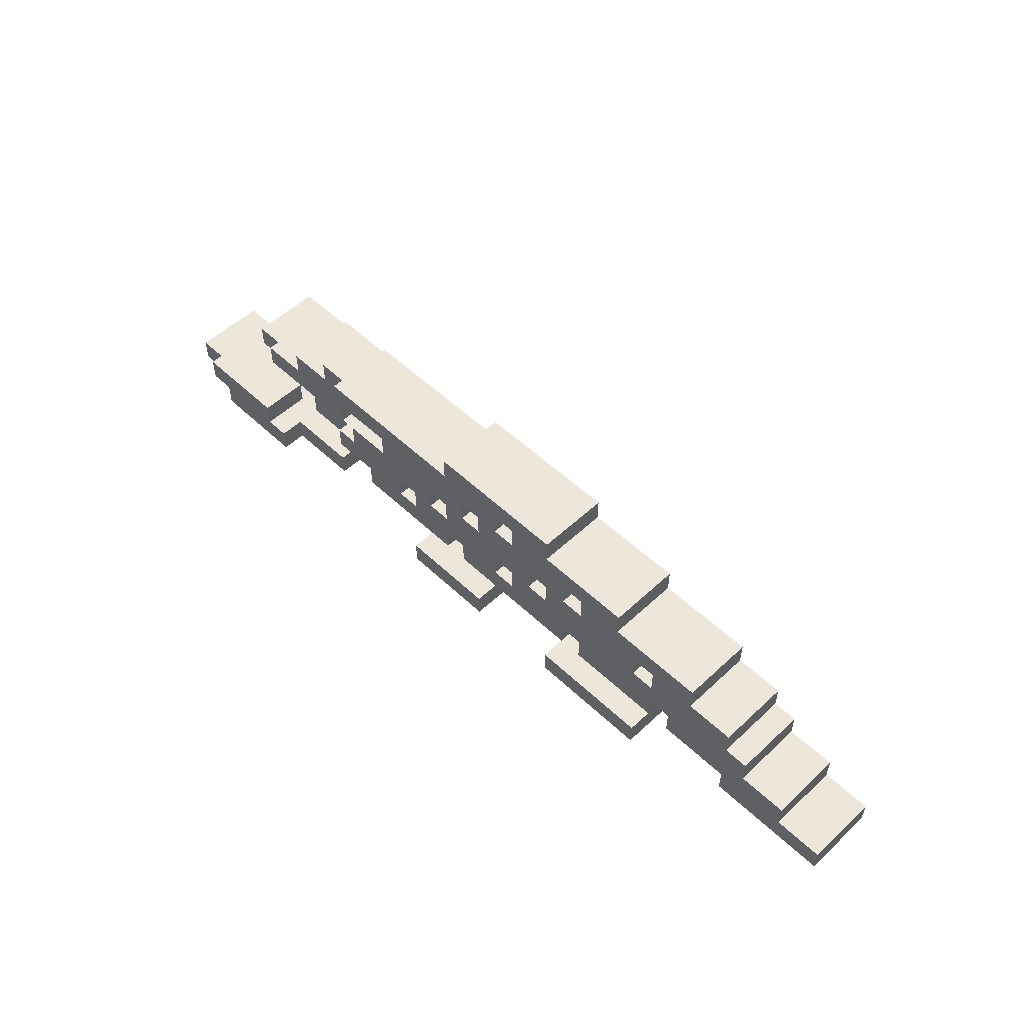
<metadata>
{"format":"obj","ext":"obj","renderer":"f3d","projection":"perspective","resolution":1024,"background":"white","views":[{"elev":53.3,"azim":-134.8,"up":"+Y"}]}
</metadata>
<code>
g SandbagsStraight
v -18 0 6
v -18 0 3
v -18 1 6
v -18 1 3
v -16 1 6
v -16 1 3
v -16 2 6
v -16 2 3
v -14 2 6
v -14 2 3
v -14 3 6
v -14 3 3
v -13 3 6
v -13 3 3
v -13 4 6
v -13 4 3
v -12 0 7
v -12 0 4
v -12 1 7
v -12 1 6
v -12 1 4
v -11 4 6
v -11 4 3
v -11 5 6
v -11 5 3
v -9 0 4
v -9 0 2
v -9 1 6
v -9 1 4
v -9 1 3
v -9 1 2
v -9 2 6
v -9 2 3
v -8 3 6
v -8 3 3
v -8 4 6
v -8 4 3
v -7 5 6
v -7 5 3
v -7 6 6
v -7 6 3
v -6 0 7
v -6 0 4
v -6 1 7
v -6 1 6
v -6 1 4
v -4 1 6
v -4 1 3
v -4 2 6
v -4 2 3
v -4 4 6
v -4 4 3
v -4 5 6
v -4 5 3
v -3 6 6
v -3 6 3
v -3 7 6
v -3 7 3
v -2 3 6
v -2 3 3
v -2 4 6
v -2 4 3
v 0 0 8
v 0 0 6
v 0 0 5
v 0 0 2
v 0 1 8
v 0 1 6
v 0 1 5
v 0 1 3
v 0 1 2
v 0 2 6
v 0 2 3
v 0 3 6
v 0 3 3
v 0 5 6
v 0 5 3
v 0 6 6
v 0 6 3
v 1 1 7
v 1 1 6
v 1 2 7
v 1 2 6
v 2 4 6
v 2 4 3
v 2 5 6
v 2 5 3
v 3 1 6
v 3 1 5
v 3 1 3
v 3 2 6
v 3 2 3
v 4 0 6
v 4 0 5
v 4 1 6
v 4 1 5
v 4 3 6
v 4 3 3
v 4 4 6
v 4 4 3
v 6 2 6
v 6 2 3
v 6 3 6
v 6 3 3
v 8 1 7
v 8 1 6
v 8 2 7
v 8 2 6
v 8 4 6
v 8 4 4
v 8 5 6
v 8 5 4
v 9 2 7
v 9 2 6
v 9 3 7
v 9 3 6
v 10 0 6
v 10 0 3
v 10 1 6
v 10 1 4
v 10 1 3
v 10 3 7
v 10 3 6
v 10 4 7
v 10 4 6
v 11 2 7
v 11 2 4
v 11 3 7
v 11 3 4
v 12 0 8
v 12 0 6
v 12 1 8
v 12 1 7
v 12 1 6
v 13 0 3
v 13 0 2
v 13 1 3
v 13 1 2
v 14 1 8
v 14 1 7
v 14 1 6
v 14 1 5
v 14 1 4
v 14 1 2
v 14 2 8
v 14 2 7
v 14 2 6
v 14 2 5
v 14 2 4
v 14 2 2
v 16 0 6
v 16 0 3
v 16 1 6
v 16 1 5
v 16 1 4
v 16 1 3
v -13 0 6
v -13 0 3
v -13 1 6
v -13 1 3
v -10 1 6
v -10 1 4
v -10 1 3
v -10 2 6
v -10 2 3
v -9 3 6
v -9 3 3
v -9 4 6
v -9 4 3
v -7 0 7
v -7 0 4
v -7 1 7
v -7 1 6
v -7 1 4
v -5 1 6
v -5 1 3
v -5 2 6
v -5 2 3
v -5 4 6
v -5 4 3
v -5 5 6
v -5 5 3
v -4 0 4
v -4 0 2
v -4 1 4
v -4 1 3
v -4 1 2
v -3 3 6
v -3 3 3
v -3 4 6
v -3 4 3
v -1 0 7
v -1 0 4
v -1 1 7
v -1 1 6
v -1 1 4
v -1 2 6
v -1 2 3
v -1 3 6
v -1 3 3
v -1 5 6
v -1 5 3
v -1 6 6
v -1 6 3
v 1 4 6
v 1 4 3
v 1 5 6
v 1 5 3
v 2 1 6
v 2 1 5
v 2 1 3
v 2 2 6
v 2 2 3
v 3 3 6
v 3 3 3
v 3 4 6
v 3 4 3
v 3 6 6
v 3 6 3
v 3 7 6
v 3 7 3
v 4 0 8
v 4 0 7
v 4 0 4
v 4 0 2
v 4 1 8
v 4 1 7
v 4 1 6
v 4 1 4
v 4 1 3
v 4 1 2
v 4 2 7
v 4 2 6
v 5 2 6
v 5 2 3
v 5 3 6
v 5 3 3
v 7 4 6
v 7 4 3
v 7 5 6
v 7 5 3
v 8 1 4
v 8 1 3
v 8 2 4
v 8 2 3
v 9 0 7
v 9 0 4
v 9 1 7
v 9 1 4
v 9 3 4
v 9 3 3
v 9 4 4
v 9 4 3
v 10 2 7
v 10 2 6
v 10 2 4
v 10 2 3
v 10 3 7
v 10 3 6
v 10 3 4
v 10 3 3
v 10 5 6
v 10 5 4
v 10 5 3
v 10 6 6
v 10 6 3
v 12 4 6
v 12 4 4
v 12 5 6
v 12 5 4
v 13 1 6
v 13 1 4
v 13 2 6
v 13 2 4
v 14 3 7
v 14 3 4
v 14 4 7
v 14 4 4
v 15 0 6
v 15 0 3
v 15 1 6
v 15 1 5
v 15 1 4
v 15 1 3
v 16 2 7
v 16 2 5
v 16 2 4
v 16 3 7
v 16 3 4
v 17 0 8
v 17 0 6
v 17 0 3
v 17 0 2
v 17 1 8
v 17 1 6
v 17 1 3
v 17 1 2
v 18 1 8
v 18 1 6
v 18 1 5
v 18 1 4
v 18 1 3
v 18 1 2
v 18 2 8
v 18 2 5
v 18 2 4
v 18 2 2
v 20 0 6
v 20 0 3
v 20 1 6
v 20 1 3
v 0 0 8
v 0 1 8
v 4 0 8
v 4 1 8
v 12 0 8
v 12 1 8
v 14 1 8
v 14 2 8
v 17 0 8
v 17 1 8
v 18 1 8
v 18 2 8
v -12 0 7
v -12 1 7
v -7 0 7
v -7 1 7
v -6 0 7
v -6 1 7
v -1 0 7
v -1 1 7
v 1 1 7
v 1 2 7
v 4 0 7
v 4 1 7
v 4 2 7
v 8 1 7
v 8 2 7
v 9 0 7
v 9 1 7
v 9 2 7
v 9 3 7
v 10 2 7
v 10 3 7
v 10 4 7
v 11 2 7
v 11 3 7
v 12 1 7
v 13 1 7
v 13 2 7
v 14 1 7
v 14 2 7
v 14 3 7
v 14 4 7
v 16 2 7
v 16 3 7
v -18 0 6
v -18 1 6
v -16 1 6
v -16 2 6
v -14 2 6
v -14 3 6
v -13 0 6
v -13 1 6
v -13 3 6
v -13 4 6
v -12 1 6
v -12 2 6
v -12 3 6
v -11 4 6
v -11 5 6
v -10 1 6
v -10 2 6
v -9 1 6
v -9 2 6
v -9 3 6
v -9 4 6
v -8 3 6
v -8 4 6
v -7 1 6
v -7 2 6
v -7 3 6
v -7 5 6
v -7 6 6
v -6 1 6
v -5 1 6
v -5 2 6
v -5 4 6
v -5 5 6
v -4 1 6
v -4 2 6
v -4 4 6
v -4 5 6
v -3 3 6
v -3 4 6
v -3 6 6
v -3 7 6
v -2 3 6
v -2 4 6
v -1 1 6
v -1 2 6
v -1 3 6
v -1 5 6
v -1 6 6
v 0 1 6
v 0 2 6
v 0 3 6
v 0 5 6
v 0 6 6
v 1 1 6
v 1 2 6
v 1 4 6
v 1 5 6
v 2 4 6
v 2 5 6
v 3 3 6
v 3 4 6
v 3 6 6
v 3 7 6
v 4 1 6
v 4 2 6
v 4 3 6
v 4 4 6
v 4 5 6
v 4 6 6
v 5 2 6
v 5 3 6
v 6 2 6
v 6 3 6
v 7 4 6
v 7 5 6
v 8 1 6
v 8 2 6
v 8 4 6
v 8 5 6
v 9 2 6
v 9 3 6
v 10 0 6
v 10 1 6
v 10 3 6
v 10 4 6
v 10 5 6
v 10 6 6
v 12 0 6
v 12 1 6
v 12 4 6
v 12 5 6
v 17 0 6
v 17 1 6
v 18 1 6
v 20 0 6
v 20 1 6
v 0 0 5
v 0 1 5
v 2 1 5
v 3 1 5
v 4 0 5
v 4 1 5
v -7 0 4
v -7 1 4
v -6 0 4
v -6 1 4
v 14 1 4
v 14 2 4
v 15 1 4
v 16 1 4
v 16 2 4
v 18 1 4
v 18 2 4
v 15 0 3
v 15 1 3
v 16 0 3
v 16 1 3
v 0 0 6
v 0 1 6
v 2 1 6
v 2 2 6
v 3 1 6
v 3 2 6
v 4 0 6
v 4 1 6
v 13 1 6
v 13 2 6
v 14 1 6
v 14 2 6
v 15 0 6
v 15 1 6
v 16 0 6
v 16 1 6
v 14 1 5
v 14 2 5
v 15 1 5
v 16 1 5
v 16 2 5
v 18 1 5
v 18 2 5
v -12 0 4
v -12 1 4
v -10 1 4
v -9 0 4
v -9 1 4
v -4 0 4
v -4 1 4
v -1 0 4
v -1 1 4
v 4 0 4
v 4 1 4
v 8 1 4
v 8 2 4
v 8 4 4
v 8 5 4
v 9 0 4
v 9 1 4
v 9 3 4
v 9 4 4
v 10 1 4
v 10 2 4
v 10 3 4
v 10 5 4
v 11 2 4
v 11 3 4
v 12 4 4
v 12 5 4
v 13 1 4
v 13 2 4
v 14 2 4
v 14 3 4
v 14 4 4
v 16 2 4
v 16 3 4
v -18 0 3
v -18 1 3
v -16 1 3
v -16 2 3
v -14 2 3
v -14 3 3
v -13 0 3
v -13 1 3
v -13 3 3
v -13 4 3
v -12 2 3
v -12 3 3
v -11 4 3
v -11 5 3
v -10 1 3
v -10 2 3
v -9 1 3
v -9 2 3
v -9 3 3
v -9 4 3
v -8 3 3
v -8 4 3
v -7 2 3
v -7 3 3
v -7 5 3
v -7 6 3
v -5 1 3
v -5 2 3
v -5 4 3
v -5 5 3
v -4 1 3
v -4 2 3
v -4 4 3
v -4 5 3
v -3 3 3
v -3 4 3
v -3 6 3
v -3 7 3
v -2 3 3
v -2 4 3
v -1 2 3
v -1 3 3
v -1 5 3
v -1 6 3
v 0 1 3
v 0 2 3
v 0 3 3
v 0 5 3
v 0 6 3
v 1 4 3
v 1 5 3
v 2 1 3
v 2 2 3
v 2 4 3
v 2 5 3
v 3 1 3
v 3 2 3
v 3 3 3
v 3 4 3
v 3 6 3
v 3 7 3
v 4 1 3
v 4 3 3
v 4 4 3
v 4 5 3
v 4 6 3
v 5 2 3
v 5 3 3
v 6 2 3
v 6 3 3
v 7 4 3
v 7 5 3
v 8 1 3
v 8 2 3
v 9 3 3
v 9 4 3
v 10 0 3
v 10 1 3
v 10 2 3
v 10 3 3
v 10 5 3
v 10 6 3
v 13 0 3
v 13 1 3
v 17 0 3
v 17 1 3
v 18 1 3
v 20 0 3
v 20 1 3
v -9 0 2
v -9 1 2
v -4 0 2
v -4 1 2
v 0 0 2
v 0 1 2
v 4 0 2
v 4 1 2
v 13 0 2
v 13 1 2
v 14 1 2
v 14 2 2
v 17 0 2
v 17 1 2
v 18 1 2
v 18 2 2
v 0 0 8
v 4 0 8
v 12 0 8
v 17 0 8
v -12 0 7
v -7 0 7
v -6 0 7
v -1 0 7
v 4 0 7
v 9 0 7
v -18 0 6
v -13 0 6
v 0 0 6
v 4 0 6
v 10 0 6
v 12 0 6
v 15 0 6
v 16 0 6
v 17 0 6
v 20 0 6
v 0 0 5
v 4 0 5
v -12 0 4
v -9 0 4
v -7 0 4
v -6 0 4
v -4 0 4
v -1 0 4
v 4 0 4
v 9 0 4
v -18 0 3
v -13 0 3
v 10 0 3
v 13 0 3
v 15 0 3
v 16 0 3
v 17 0 3
v 20 0 3
v -9 0 2
v -4 0 2
v 0 0 2
v 4 0 2
v 13 0 2
v 17 0 2
v 17 1 8
v 18 1 8
v 9 1 7
v 12 1 7
v -13 1 6
v -12 1 6
v -7 1 6
v -6 1 6
v -1 1 6
v 0 1 6
v 2 1 6
v 3 1 6
v 4 1 6
v 10 1 6
v 12 1 6
v 15 1 6
v 16 1 6
v 17 1 6
v 18 1 6
v 0 1 5
v 2 1 5
v 3 1 5
v 4 1 5
v 15 1 5
v 16 1 5
v -12 1 4
v -10 1 4
v -7 1 4
v -6 1 4
v -4 1 4
v -1 1 4
v 4 1 4
v 8 1 4
v 9 1 4
v 10 1 4
v 15 1 4
v 16 1 4
v -13 1 3
v -10 1 3
v -4 1 3
v 0 1 3
v 4 1 3
v 8 1 3
v 15 1 3
v 16 1 3
v 17 1 3
v 18 1 3
v 17 1 2
v 18 1 2
v -10 2 6
v -9 2 6
v -5 2 6
v -4 2 6
v 2 2 6
v 3 2 6
v 13 2 6
v 14 2 6
v 14 2 5
v 16 2 5
v 8 2 4
v 10 2 4
v 13 2 4
v 14 2 4
v 16 2 4
v -10 2 3
v -9 2 3
v -5 2 3
v -4 2 3
v 2 2 3
v 3 2 3
v 8 2 3
v 10 2 3
v 10 3 7
v 11 3 7
v -1 3 6
v 0 3 6
v 5 3 6
v 6 3 6
v 10 3 6
v 10 3 4
v 11 3 4
v -1 3 3
v 0 3 3
v 5 3 3
v 6 3 3
v -9 4 6
v -8 4 6
v -3 4 6
v -2 4 6
v 3 4 6
v 4 4 6
v -9 4 3
v -8 4 3
v -3 4 3
v -2 4 3
v 3 4 3
v 4 4 3
v -5 5 6
v -4 5 6
v 1 5 6
v 2 5 6
v 7 5 6
v 8 5 6
v 8 5 4
v 10 5 4
v -5 5 3
v -4 5 3
v 1 5 3
v 2 5 3
v 7 5 3
v 10 5 3
v -1 6 6
v 0 6 6
v -1 6 3
v 0 6 3
v 0 1 8
v 4 1 8
v 12 1 8
v 14 1 8
v -12 1 7
v -7 1 7
v -6 1 7
v -1 1 7
v 1 1 7
v 4 1 7
v 8 1 7
v 12 1 7
v 13 1 7
v 14 1 7
v -18 1 6
v -16 1 6
v -12 1 6
v -10 1 6
v -9 1 6
v -7 1 6
v -6 1 6
v -5 1 6
v -4 1 6
v -1 1 6
v 0 1 6
v 1 1 6
v 4 1 6
v 8 1 6
v 13 1 6
v 14 1 6
v 18 1 6
v 20 1 6
v 2 1 5
v 3 1 5
v 14 1 5
v 15 1 5
v 16 1 5
v 18 1 5
v -10 1 4
v -9 1 4
v 10 1 4
v 13 1 4
v 14 1 4
v 15 1 4
v 16 1 4
v 18 1 4
v -18 1 3
v -16 1 3
v -9 1 3
v -5 1 3
v -4 1 3
v 0 1 3
v 2 1 3
v 3 1 3
v 4 1 3
v 10 1 3
v 13 1 3
v 18 1 3
v 20 1 3
v -9 1 2
v -4 1 2
v 0 1 2
v 4 1 2
v 13 1 2
v 14 1 2
v 14 2 8
v 18 2 8
v 1 2 7
v 4 2 7
v 8 2 7
v 9 2 7
v 10 2 7
v 11 2 7
v 14 2 7
v 16 2 7
v -16 2 6
v -14 2 6
v -1 2 6
v 0 2 6
v 1 2 6
v 4 2 6
v 5 2 6
v 6 2 6
v 8 2 6
v 9 2 6
v 10 2 6
v 16 2 5
v 18 2 5
v 10 2 4
v 11 2 4
v 14 2 4
v 16 2 4
v 18 2 4
v -16 2 3
v -14 2 3
v -1 2 3
v 0 2 3
v 5 2 3
v 6 2 3
v 14 2 2
v 18 2 2
v 9 3 7
v 10 3 7
v 14 3 7
v 16 3 7
v -14 3 6
v -13 3 6
v -9 3 6
v -8 3 6
v -3 3 6
v -2 3 6
v 3 3 6
v 4 3 6
v 9 3 6
v 10 3 6
v 9 3 4
v 10 3 4
v 14 3 4
v 16 3 4
v -14 3 3
v -13 3 3
v -9 3 3
v -8 3 3
v -3 3 3
v -2 3 3
v 3 3 3
v 4 3 3
v 9 3 3
v 10 3 3
v 10 4 7
v 14 4 7
v -13 4 6
v -11 4 6
v -5 4 6
v -4 4 6
v 1 4 6
v 2 4 6
v 7 4 6
v 8 4 6
v 10 4 6
v 12 4 6
v 8 4 4
v 9 4 4
v 12 4 4
v 14 4 4
v -13 4 3
v -11 4 3
v -5 4 3
v -4 4 3
v 1 4 3
v 2 4 3
v 7 4 3
v 9 4 3
v -11 5 6
v -7 5 6
v -1 5 6
v 0 5 6
v 10 5 6
v 12 5 6
v 10 5 4
v 12 5 4
v -11 5 3
v -7 5 3
v -1 5 3
v 0 5 3
v -7 6 6
v -3 6 6
v 3 6 6
v 4 6 6
v 10 6 6
v -7 6 3
v -3 6 3
v 3 6 3
v 4 6 3
v 10 6 3
v -3 7 6
v 3 7 6
v -3 7 3
v 3 7 3
f 3 2 1
f 4 2 3
f 7 6 5
f 8 6 7
f 11 10 9
f 12 10 11
f 15 14 13
f 16 14 15
f 19 18 17
f 20 18 19
f 21 18 20
f 24 23 22
f 25 23 24
f 29 27 26
f 30 27 29
f 31 27 30
f 32 29 28
f 32 30 29
f 33 30 32
f 36 35 34
f 37 35 36
f 40 39 38
f 41 39 40
f 44 43 42
f 45 43 44
f 46 43 45
f 49 48 47
f 50 48 49
f 53 52 51
f 54 52 53
f 57 56 55
f 58 56 57
f 61 60 59
f 62 60 61
f 67 64 63
f 68 64 67
f 69 66 65
f 70 66 69
f 71 66 70
f 74 73 72
f 75 73 74
f 78 77 76
f 79 77 78
f 82 81 80
f 83 81 82
f 86 85 84
f 87 85 86
f 91 89 88
f 91 90 89
f 92 90 91
f 95 94 93
f 96 94 95
f 99 98 97
f 100 98 99
f 103 102 101
f 104 102 103
f 107 106 105
f 108 106 107
f 111 110 109
f 112 110 111
f 115 114 113
f 116 114 115
f 119 118 117
f 120 118 119
f 121 118 120
f 124 123 122
f 125 123 124
f 128 127 126
f 129 127 128
f 132 131 130
f 133 131 132
f 134 131 133
f 137 136 135
f 138 136 137
f 145 140 139
f 146 140 145
f 147 142 141
f 148 142 147
f 149 144 143
f 150 144 149
f 153 152 151
f 154 152 153
f 155 152 154
f 156 152 155
f 157 158 159
f 159 158 160
f 161 162 164
f 162 163 164
f 164 163 165
f 166 167 168
f 168 167 169
f 170 171 172
f 172 171 173
f 173 171 174
f 175 176 177
f 177 176 178
f 179 180 181
f 181 180 182
f 183 184 185
f 185 184 186
f 186 184 187
f 188 189 190
f 190 189 191
f 192 193 194
f 194 193 195
f 195 193 196
f 197 198 199
f 199 198 200
f 201 202 203
f 203 202 204
f 205 206 207
f 207 206 208
f 209 210 212
f 210 211 212
f 212 211 213
f 214 215 216
f 216 215 217
f 218 219 220
f 220 219 221
f 222 223 226
f 226 223 227
f 224 225 229
f 229 225 230
f 230 225 231
f 227 228 232
f 232 228 233
f 234 235 236
f 236 235 237
f 238 239 240
f 240 239 241
f 242 243 244
f 244 243 245
f 246 247 248
f 248 247 249
f 250 251 252
f 252 251 253
f 254 255 258
f 256 257 259
f 258 255 259
f 255 256 259
f 259 257 260
f 260 257 261
f 262 263 265
f 263 264 265
f 265 264 266
f 267 268 269
f 269 268 270
f 271 272 273
f 273 272 274
f 275 276 277
f 277 276 278
f 279 280 281
f 281 280 282
f 282 280 283
f 283 280 284
f 285 286 288
f 286 287 288
f 288 287 289
f 290 291 294
f 294 291 295
f 292 293 296
f 296 293 297
f 298 299 304
f 299 300 304
f 304 300 305
f 302 303 306
f 301 302 306
f 306 303 307
f 308 309 310
f 310 309 311
f 314 313 312
f 315 313 314
f 318 317 316
f 320 318 316
f 321 319 318
f 321 318 320
f 322 319 321
f 323 319 322
f 326 325 324
f 327 325 326
f 330 329 328
f 331 329 330
f 335 333 332
f 336 333 335
f 337 335 334
f 339 337 334
f 339 338 337
f 340 338 339
f 341 338 340
f 343 341 340
f 343 342 341
f 344 342 343
f 346 343 340
f 347 345 344
f 348 346 340
f 349 346 348
f 350 347 346
f 350 346 349
f 351 350 349
f 352 347 350
f 352 350 351
f 353 345 347
f 353 347 352
f 354 345 353
f 355 353 352
f 356 353 355
f 359 358 357
f 361 360 359
f 363 359 357
f 364 362 361
f 364 359 363
f 364 361 359
f 365 362 364
f 367 366 365
f 367 365 364
f 368 366 367
f 369 366 368
f 370 366 369
f 372 368 367
f 373 369 368
f 373 368 372
f 375 369 373
f 376 370 369
f 376 369 375
f 377 371 370
f 377 370 376
f 378 376 375
f 378 375 374
f 379 371 377
f 380 378 374
f 380 379 378
f 381 379 380
f 382 379 381
f 383 371 379
f 383 379 382
f 385 381 380
f 386 381 385
f 387 382 381
f 387 381 386
f 388 384 383
f 388 383 382
f 389 384 388
f 391 382 387
f 392 388 382
f 393 384 389
f 394 392 382
f 394 382 391
f 395 393 392
f 395 392 394
f 396 384 393
f 398 394 391
f 399 393 395
f 400 391 390
f 401 398 391
f 401 391 400
f 402 399 398
f 402 398 401
f 403 396 393
f 403 393 399
f 404 397 396
f 404 396 403
f 405 401 400
f 406 401 405
f 407 399 402
f 408 403 399
f 409 397 404
f 410 406 405
f 411 407 406
f 411 406 410
f 412 408 399
f 412 399 407
f 413 409 408
f 413 408 412
f 414 412 407
f 415 409 413
f 416 407 411
f 416 414 407
f 417 415 414
f 417 414 416
f 418 409 415
f 418 397 409
f 419 397 418
f 421 416 411
f 422 416 421
f 423 415 417
f 424 418 415
f 424 415 423
f 425 418 424
f 426 422 421
f 426 421 420
f 427 423 422
f 427 422 426
f 428 426 420
f 429 423 427
f 430 425 424
f 430 424 423
f 430 423 429
f 431 425 430
f 432 428 420
f 433 429 428
f 433 428 432
f 434 430 429
f 435 425 431
f 436 429 433
f 437 434 429
f 437 429 436
f 440 434 437
f 441 435 434
f 441 434 440
f 442 425 435
f 442 435 441
f 443 425 442
f 444 439 438
f 445 439 444
f 446 442 441
f 447 442 446
f 450 449 448
f 451 450 448
f 452 450 451
f 455 454 453
f 456 455 453
f 457 456 453
f 458 456 457
f 461 460 459
f 462 460 461
f 465 464 463
f 466 464 465
f 467 464 466
f 468 467 466
f 469 467 468
f 472 471 470
f 473 471 472
f 474 475 476
f 474 476 478
f 476 477 478
f 478 477 479
f 474 478 480
f 480 478 481
f 482 483 484
f 484 483 485
f 486 487 488
f 488 487 489
f 490 491 492
f 492 491 493
f 493 491 494
f 493 494 495
f 495 494 496
f 497 498 499
f 497 499 500
f 500 499 501
f 502 503 504
f 504 503 505
f 506 507 508
f 506 508 512
f 508 509 512
f 512 509 513
f 510 511 515
f 513 509 516
f 516 509 517
f 514 515 518
f 515 511 519
f 516 517 520
f 518 515 521
f 515 519 522
f 521 515 522
f 522 519 523
f 516 520 524
f 520 521 525
f 524 520 525
f 525 521 526
f 521 522 527
f 526 521 527
f 527 522 528
f 526 527 529
f 529 527 530
f 531 532 533
f 533 534 535
f 531 533 537
f 535 536 538
f 537 533 538
f 533 535 538
f 538 536 539
f 539 540 541
f 538 539 541
f 541 540 542
f 542 540 543
f 538 541 545
f 541 542 546
f 545 541 546
f 546 542 548
f 542 543 549
f 548 542 549
f 543 544 550
f 549 543 550
f 548 549 551
f 547 548 551
f 550 544 552
f 547 551 553
f 551 552 553
f 553 552 554
f 552 544 555
f 554 552 555
f 547 553 557
f 553 554 558
f 557 553 558
f 555 556 559
f 554 555 559
f 559 556 560
f 558 554 562
f 554 559 563
f 560 556 564
f 554 563 565
f 562 554 565
f 563 564 566
f 565 563 566
f 564 556 567
f 562 565 569
f 566 564 570
f 561 562 571
f 562 569 571
f 569 570 572
f 571 569 572
f 570 564 573
f 564 567 573
f 567 568 574
f 573 567 574
f 561 571 575
f 575 571 576
f 572 570 577
f 570 573 578
f 574 568 579
f 570 578 580
f 577 570 580
f 578 579 581
f 580 578 581
f 575 576 582
f 576 577 583
f 582 576 583
f 577 580 584
f 581 579 585
f 583 577 587
f 577 584 588
f 587 577 588
f 584 585 589
f 588 584 589
f 585 579 590
f 579 568 590
f 590 568 591
f 586 587 592
f 587 588 593
f 589 585 594
f 585 590 595
f 594 585 595
f 595 590 596
f 587 593 597
f 592 587 597
f 593 594 598
f 597 593 598
f 592 597 599
f 598 594 600
f 595 596 601
f 594 595 601
f 600 594 601
f 601 596 602
f 592 599 603
f 599 600 604
f 603 599 604
f 600 601 605
f 604 600 605
f 605 601 606
f 604 605 609
f 609 605 610
f 602 596 611
f 611 596 612
f 607 608 613
f 613 608 614
f 615 616 617
f 615 617 618
f 618 617 619
f 620 621 622
f 622 621 623
f 624 625 626
f 626 625 627
f 628 629 630
f 628 630 632
f 630 631 633
f 632 630 633
f 633 631 634
f 634 631 635
f 644 637 636
f 648 644 636
f 649 645 644
f 649 644 648
f 651 639 638
f 652 639 651
f 653 639 652
f 654 639 653
f 657 645 649
f 658 641 640
f 659 641 658
f 660 641 659
f 661 643 642
f 662 643 661
f 663 643 662
f 664 657 656
f 664 645 657
f 665 645 664
f 666 647 646
f 667 647 666
f 668 651 650
f 668 652 651
f 669 652 668
f 670 652 669
f 671 654 653
f 671 655 654
f 672 655 671
f 673 655 672
f 674 660 659
f 674 662 661
f 674 661 660
f 675 662 674
f 676 664 656
f 677 664 676
f 678 670 669
f 678 672 671
f 678 671 670
f 679 672 678
f 693 683 682
f 694 683 693
f 697 681 680
f 698 681 697
f 699 689 688
f 699 690 689
f 700 690 699
f 701 692 691
f 702 692 701
f 703 696 695
f 704 696 703
f 705 685 684
f 707 687 686
f 708 687 707
f 710 699 688
f 713 693 682
f 714 693 713
f 717 706 705
f 717 705 684
f 718 706 717
f 719 710 709
f 720 699 710
f 720 710 719
f 721 712 711
f 722 712 721
f 723 716 715
f 724 716 723
f 727 726 725
f 728 726 727
f 737 736 735
f 741 737 735
f 741 738 737
f 742 738 741
f 743 738 742
f 744 730 729
f 745 730 744
f 746 732 731
f 747 732 746
f 748 734 733
f 749 734 748
f 750 740 739
f 751 740 750
f 758 753 752
f 759 753 758
f 760 753 759
f 761 755 754
f 762 755 761
f 763 757 756
f 764 757 763
f 771 766 765
f 772 766 771
f 773 768 767
f 774 768 773
f 775 770 769
f 776 770 775
f 783 782 781
f 785 778 777
f 786 778 785
f 787 780 779
f 788 780 787
f 789 784 783
f 789 783 781
f 790 784 789
f 793 792 791
f 794 792 793
f 795 796 803
f 803 796 804
f 797 798 806
f 806 798 807
f 807 798 808
f 799 800 811
f 811 800 812
f 812 800 813
f 813 800 814
f 801 802 815
f 815 802 816
f 816 802 817
f 817 802 818
f 795 803 819
f 819 803 820
f 804 805 821
f 821 805 822
f 823 824 829
f 825 826 832
f 812 813 833
f 833 813 834
f 829 830 836
f 823 829 836
f 836 830 837
f 837 830 838
f 831 832 839
f 832 826 840
f 839 832 840
f 809 810 841
f 841 810 842
f 816 817 844
f 844 817 845
f 827 828 847
f 847 828 848
f 836 837 850
f 835 836 850
f 850 837 851
f 840 826 852
f 852 826 853
f 844 845 854
f 843 844 854
f 854 845 855
f 848 849 856
f 847 848 856
f 846 847 856
f 856 849 857
f 851 837 858
f 858 837 859
f 860 861 868
f 868 861 869
f 862 863 874
f 874 863 875
f 864 865 878
f 878 865 879
f 866 867 880
f 869 861 881
f 881 861 882
f 880 867 883
f 883 867 884
f 870 871 888
f 888 871 889
f 872 873 890
f 890 873 891
f 876 877 892
f 892 877 893
f 886 887 894
f 885 886 894
f 894 887 895
f 896 897 908
f 908 897 909
f 898 899 912
f 912 899 913
f 900 901 914
f 914 901 915
f 902 903 916
f 916 903 917
f 904 905 918
f 918 905 919
f 906 907 920
f 920 907 921
f 910 911 922
f 922 911 923
f 924 925 934
f 934 925 935
f 932 933 936
f 935 925 938
f 938 925 939
f 926 927 940
f 940 927 941
f 928 929 942
f 942 929 943
f 930 931 944
f 944 931 945
f 936 937 946
f 932 936 946
f 946 937 947
f 952 953 954
f 954 953 955
f 948 949 956
f 956 949 957
f 950 951 958
f 958 951 959
f 960 961 965
f 965 961 966
f 962 963 967
f 963 964 968
f 967 963 968
f 968 964 969
f 970 971 972
f 972 971 973

</code>
